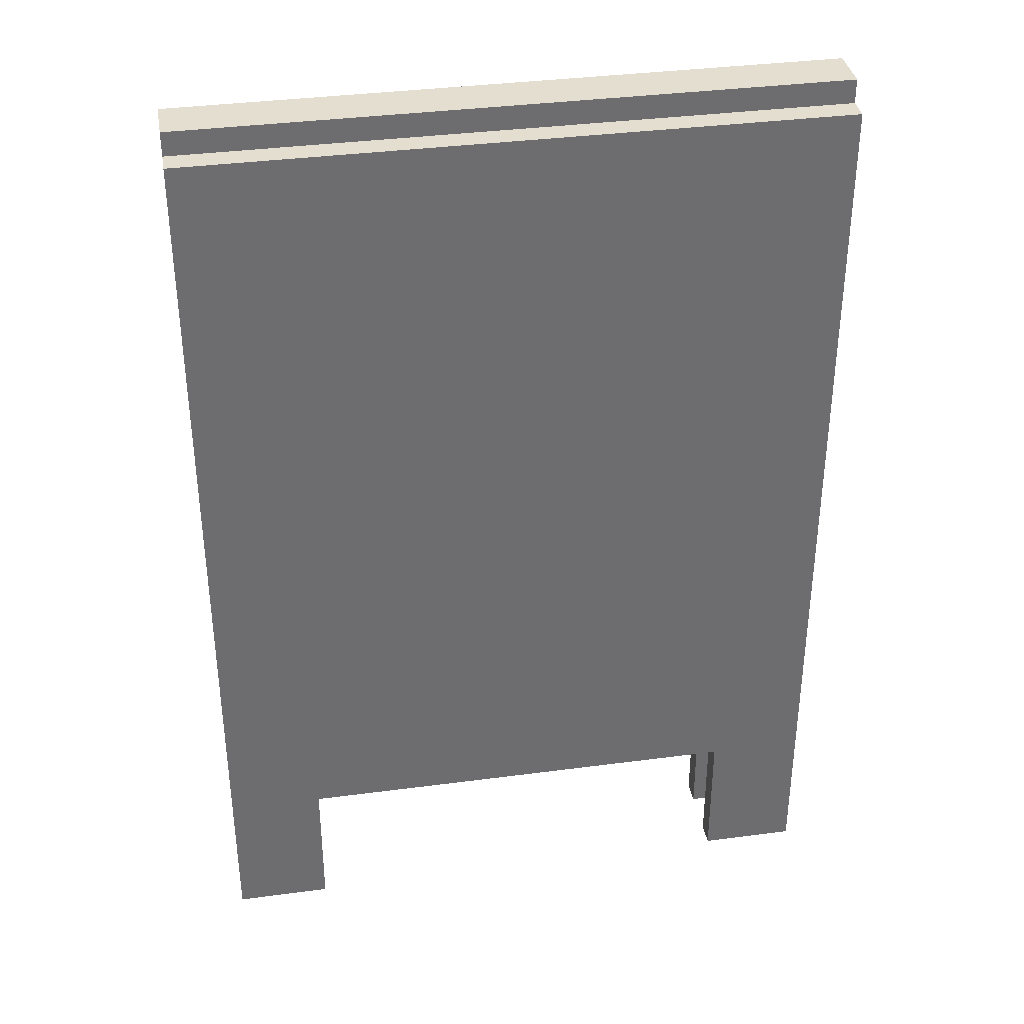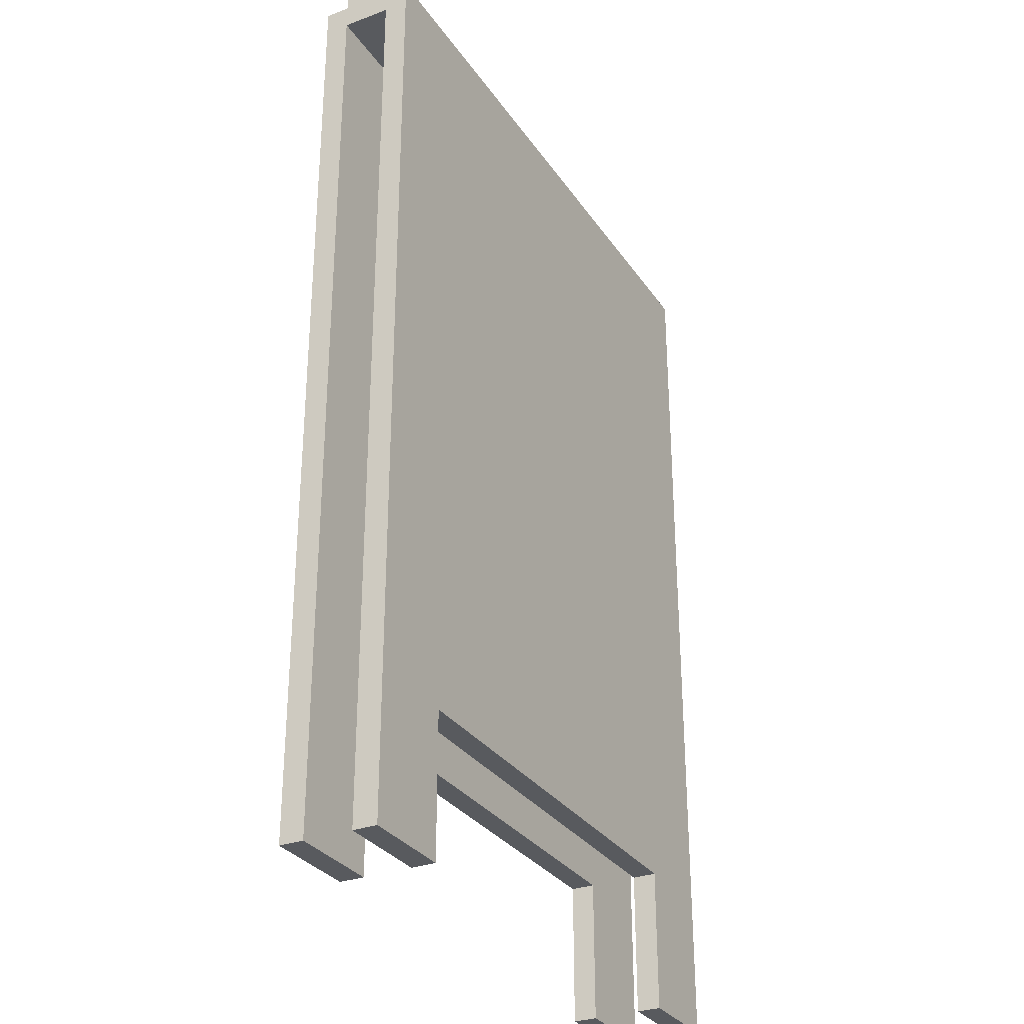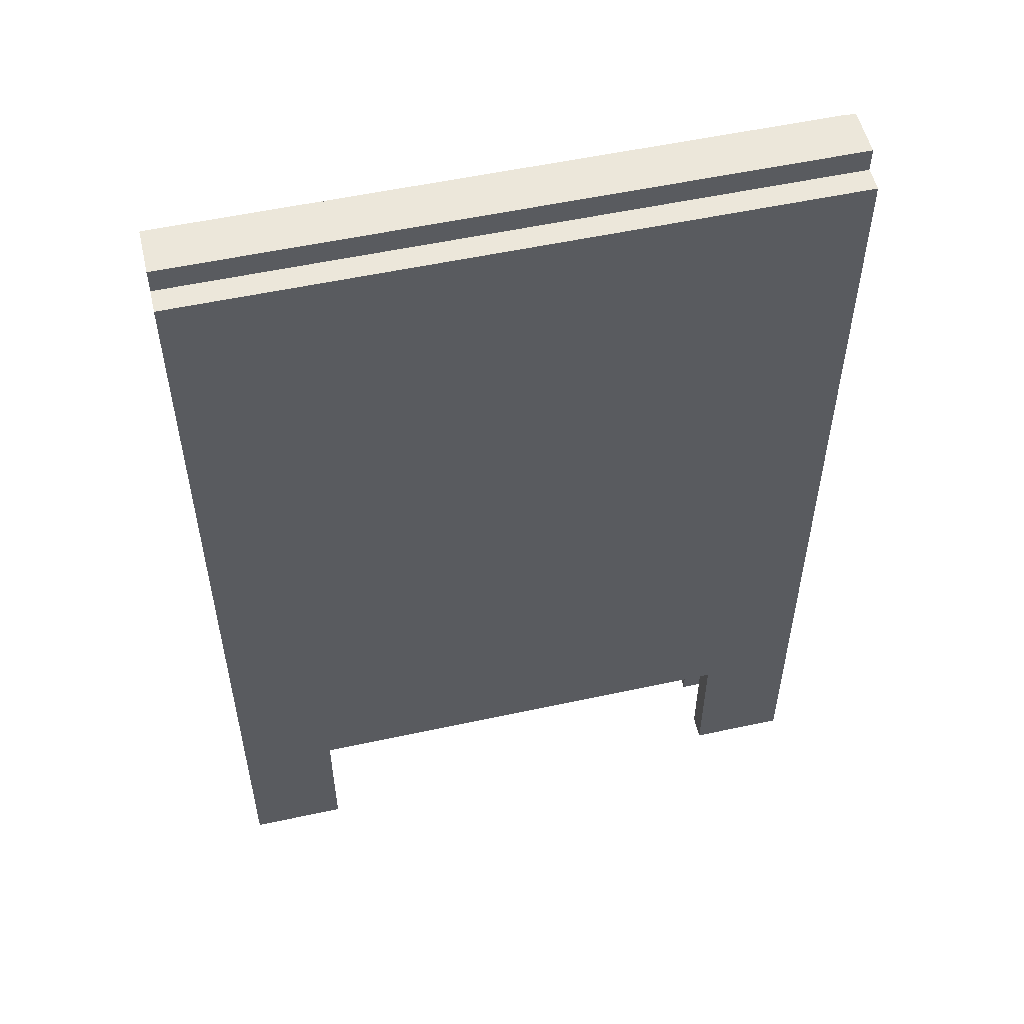
<metadata>
{"format":"obj","ext":"obj","renderer":"f3d","projection":"perspective","resolution":1024,"background":"white","views":[{"elev":36.4,"azim":170.2,"up":"+Y"},{"elev":-30.6,"azim":118.1,"up":"+Y"},{"elev":54.1,"azim":-13.0,"up":"+Y"}]}
</metadata>
<code>
o
v 10.1 0 46.1
v 10.1 0 45.9
v 10.1 0 45.5
v 10.1 0 45.3
v 10.1 7.6 45.9
v 10.1 7.6 45.5
v 10.1 7.8 46.1
v 10.1 7.8 45.9
v 10.1 7.8 45.5
v 10.1 7.8 45.3
v 10.1 8 45.9
v 10.1 8 45.5
v 14.7 0 46.1
v 14.7 0 45.9
v 14.7 0 45.5
v 14.7 0 45.3
v 14.7 1.2 46.1
v 14.7 1.2 45.9
v 14.7 1.2 45.5
v 14.7 1.2 45.3
v 10.9 0 46.1
v 10.9 0 45.9
v 10.9 0 45.5
v 10.9 0 45.3
v 10.9 1.2 46.1
v 10.9 1.2 45.9
v 10.9 1.2 45.5
v 10.9 1.2 45.3
v 15.5 0 46.1
v 15.5 0 45.9
v 15.5 0 45.5
v 15.5 0 45.3
v 15.5 7.6 45.9
v 15.5 7.6 45.5
v 15.5 7.8 46.1
v 15.5 7.8 45.9
v 15.5 7.8 45.5
v 15.5 7.8 45.3
v 15.5 8 45.9
v 15.5 8 45.5
v 10.1 0 46.1
v 10.1 7.8 46.1
v 10.9 0 46.1
v 10.9 1.2 46.1
v 10.9 2 46.1
v 10.9 7 46.1
v 11 2.2 46.1
v 11 2.7 46.1
v 11.1 2.3 46.1
v 11.1 2.6 46.1
v 11.1 2.7 46.1
v 11.1 3.3 46.1
v 11.2 2.6 46.1
v 11.2 3.2 46.1
v 11.2 6.5 46.1
v 11.2 6.6 46.1
v 11.3 5.6 46.1
v 11.3 6.5 46.1
v 11.4 2.3 46.1
v 11.4 2.4 46.1
v 11.4 5.7 46.1
v 11.4 6.5 46.1
v 11.5 2.2 46.1
v 11.5 2.3 46.1
v 11.5 2.4 46.1
v 11.5 2.5 46.1
v 11.5 3.1 46.1
v 11.5 3.2 46.1
v 11.5 3.3 46.1
v 11.5 5.7 46.1
v 11.5 5.8 46.1
v 11.6 2.3 46.1
v 11.6 2.4 46.1
v 11.6 2.5 46.1
v 11.6 2.6 46.1
v 11.6 2.8 46.1
v 11.6 3.1 46.1
v 11.6 5.6 46.1
v 11.6 5.7 46.1
v 11.6 6.4 46.1
v 11.6 6.5 46.1
v 11.7 2.4 46.1
v 11.7 2.5 46.1
v 11.7 2.6 46.1
v 11.7 2.8 46.1
v 11.7 2.9 46.1
v 11.7 3.2 46.1
v 11.7 5.8 46.1
v 11.7 5.9 46.1
v 11.7 6.3 46.1
v 11.7 6.4 46.1
v 11.7 6.5 46.1
v 11.7 6.6 46.1
v 11.8 2.5 46.1
v 11.8 2.9 46.1
v 11.8 5.7 46.1
v 11.8 5.8 46.1
v 11.8 5.9 46.1
v 11.8 6.3 46.1
v 11.8 6.4 46.1
v 11.8 6.5 46.1
v 11.9 2.2 46.1
v 11.9 2.3 46.1
v 11.9 2.6 46.1
v 11.9 2.7 46.1
v 11.9 5.8 46.1
v 11.9 6.4 46.1
v 12 2.3 46.1
v 12 2.4 46.1
v 12.1 2.4 46.1
v 12.1 2.5 46.1
v 12.1 6 46.1
v 12.1 6.1 46.1
v 12.2 2.3 46.1
v 12.2 2.4 46.1
v 12.2 2.5 46.1
v 12.2 2.6 46.1
v 12.2 5.6 46.1
v 12.2 5.8 46.1
v 12.3 2.4 46.1
v 12.3 2.5 46.1
v 12.3 5.8 46.1
v 12.3 5.9 46.1
v 12.4 2.5 46.1
v 12.4 2.7 46.1
v 12.4 5.7 46.1
v 12.4 5.8 46.1
v 12.4 5.9 46.1
v 12.4 6 46.1
v 12.5 2.2 46.1
v 12.5 2.3 46.1
v 12.5 4 46.1
v 12.5 4.4 46.1
v 12.5 5.8 46.1
v 12.5 6.1 46.1
v 12.6 2.2 46.1
v 12.6 2.7 46.1
v 12.6 3.8 46.1
v 12.6 4 46.1
v 12.6 4.4 46.1
v 12.6 4.5 46.1
v 12.6 5.6 46.1
v 12.6 5.7 46.1
v 12.7 2.3 46.1
v 12.7 2.7 46.1
v 12.7 3.7 46.1
v 12.7 3.8 46.1
v 12.7 3.9 46.1
v 12.7 4 46.1
v 12.8 2.3 46.1
v 12.8 2.4 46.1
v 12.8 3.8 46.1
v 12.8 3.9 46.1
v 12.8 4.5 46.1
v 12.8 5.1 46.1
v 12.8 5.9 46.1
v 12.8 6.1 46.1
v 12.9 2.2 46.1
v 12.9 2.3 46.1
v 12.9 2.4 46.1
v 12.9 2.7 46.1
v 12.9 4.2 46.1
v 12.9 4.4 46.1
v 12.9 4.6 46.1
v 12.9 5 46.1
v 12.9 5.6 46.1
v 12.9 5.9 46.1
v 12.9 6 46.1
v 12.9 6.1 46.1
v 13 2.3 46.1
v 13 2.7 46.1
v 13 3.7 46.1
v 13 3.8 46.1
v 13 4.2 46.1
v 13 4.3 46.1
v 13 4.5 46.1
v 13 4.6 46.1
v 13 4.7 46.1
v 13 5.7 46.1
v 13 6 46.1
v 13.1 3.6 46.1
v 13.1 3.8 46.1
v 13.1 4 46.1
v 13.1 4.3 46.1
v 13.1 4.5 46.1
v 13.1 4.6 46.1
v 13.1 4.9 46.1
v 13.1 5 46.1
v 13.1 5.7 46.1
v 13.1 5.8 46.1
v 13.2 2.2 46.1
v 13.2 3.3 46.1
v 13.2 3.5 46.1
v 13.2 3.6 46.1
v 13.2 3.7 46.1
v 13.2 3.8 46.1
v 13.2 4.6 46.1
v 13.2 4.7 46.1
v 13.2 4.9 46.1
v 13.2 5 46.1
v 13.2 5.1 46.1
v 13.2 5.6 46.1
v 13.2 5.7 46.1
v 13.2 5.8 46.1
v 13.2 6 46.1
v 13.3 2.2 46.1
v 13.3 2.5 46.1
v 13.3 2.8 46.1
v 13.3 3.3 46.1
v 13.3 3.5 46.1
v 13.3 3.7 46.1
v 13.3 3.8 46.1
v 13.3 3.9 46.1
v 13.3 4 46.1
v 13.3 4.1 46.1
v 13.3 4.7 46.1
v 13.3 5 46.1
v 13.3 5.7 46.1
v 13.3 5.9 46.1
v 13.3 6 46.1
v 13.3 6.1 46.1
v 13.4 2.4 46.1
v 13.4 2.5 46.1
v 13.4 2.6 46.1
v 13.4 2.7 46.1
v 13.4 2.8 46.1
v 13.4 2.9 46.1
v 13.4 3.9 46.1
v 13.4 4 46.1
v 13.4 5.9 46.1
v 13.4 6.1 46.1
v 13.5 2.2 46.1
v 13.5 2.4 46.1
v 13.5 2.5 46.1
v 13.5 2.6 46.1
v 13.5 2.7 46.1
v 13.5 2.9 46.1
v 13.5 3 46.1
v 13.5 4 46.1
v 13.5 4.1 46.1
v 13.5 5.6 46.1
v 13.5 6.3 46.1
v 13.5 6.4 46.1
v 13.5 6.5 46.1
v 13.6 2.2 46.1
v 13.6 2.5 46.1
v 13.6 2.9 46.1
v 13.6 3 46.1
v 13.6 5.6 46.1
v 13.6 6.3 46.1
v 13.6 6.4 46.1
v 13.6 6.5 46.1
v 13.7 3.1 46.1
v 13.7 3.2 46.1
v 13.8 2.2 46.1
v 13.8 3 46.1
v 13.9 2.2 46.1
v 13.9 3 46.1
v 13.9 3.1 46.1
v 13.9 3.2 46.1
v 13.9 5.6 46.1
v 13.9 6.6 46.1
v 14 5.6 46.1
v 14 6.1 46.1
v 14 6.2 46.1
v 14 6.6 46.1
v 14.1 5.9 46.1
v 14.1 6.1 46.1
v 14.1 6.2 46.1
v 14.1 6.3 46.1
v 14.2 2.2 46.1
v 14.2 3.3 46.1
v 14.2 5.7 46.1
v 14.2 5.9 46.1
v 14.2 6.3 46.1
v 14.2 6.4 46.1
v 14.3 2.2 46.1
v 14.3 2.6 46.1
v 14.3 2.8 46.1
v 14.3 3.3 46.1
v 14.3 5.6 46.1
v 14.3 5.7 46.1
v 14.3 5.8 46.1
v 14.3 5.9 46.1
v 14.3 6.4 46.1
v 14.3 6.5 46.1
v 14.4 2.5 46.1
v 14.4 2.6 46.1
v 14.4 2.7 46.1
v 14.4 2.8 46.1
v 14.4 2.9 46.1
v 14.4 5.6 46.1
v 14.4 5.8 46.1
v 14.4 6.3 46.1
v 14.4 6.5 46.1
v 14.5 2.4 46.1
v 14.5 2.5 46.1
v 14.5 2.6 46.1
v 14.5 2.7 46.1
v 14.5 2.8 46.1
v 14.5 2.9 46.1
v 14.5 3 46.1
v 14.6 2.3 46.1
v 14.6 2.4 46.1
v 14.6 2.5 46.1
v 14.6 2.6 46.1
v 14.6 3 46.1
v 14.6 3.1 46.1
v 14.7 0 46.1
v 14.7 1.2 46.1
v 14.7 2 46.1
v 14.7 2.3 46.1
v 14.7 2.5 46.1
v 14.7 2.9 46.1
v 14.7 3.1 46.1
v 14.7 7 46.1
v 15.5 0 46.1
v 15.5 7.8 46.1
v 10.1 7.8 45.9
v 10.1 8 45.9
v 15.5 7.8 45.9
v 15.5 8 45.9
v 10.1 0 45.5
v 10.1 7.6 45.5
v 10.9 0 45.5
v 10.9 1.2 45.5
v 10.9 2 45.5
v 10.9 7 45.5
v 14.7 0 45.5
v 14.7 1.2 45.5
v 14.7 2 45.5
v 14.7 7 45.5
v 15.5 0 45.5
v 15.5 7.6 45.5
v 10.1 0 45.9
v 10.1 7.6 45.9
v 10.9 0 45.9
v 10.9 1.2 45.9
v 10.9 2 45.9
v 10.9 7 45.9
v 14.7 0 45.9
v 14.7 1.2 45.9
v 14.7 2 45.9
v 14.7 7 45.9
v 15.5 0 45.9
v 15.5 7.6 45.9
v 10.1 7.8 45.5
v 10.1 8 45.5
v 15.5 7.8 45.5
v 15.5 8 45.5
v 10.1 0 45.3
v 10.1 7.8 45.3
v 10.9 0 45.3
v 10.9 1.2 45.3
v 10.9 2 45.3
v 10.9 7 45.3
v 14.7 0 45.3
v 14.7 1.2 45.3
v 14.7 2 45.3
v 14.7 7 45.3
v 15.5 0 45.3
v 15.5 7.8 45.3
v 10.1 0 46.1
v 10.9 0 46.1
v 14.7 0 46.1
v 15.5 0 46.1
v 10.1 0 45.9
v 10.9 0 45.9
v 14.7 0 45.9
v 15.5 0 45.9
v 10.1 0 45.5
v 10.9 0 45.5
v 14.7 0 45.5
v 15.5 0 45.5
v 10.1 0 45.3
v 10.9 0 45.3
v 14.7 0 45.3
v 15.5 0 45.3
v 10.9 1.2 46.1
v 14.7 1.2 46.1
v 10.9 1.2 45.9
v 14.7 1.2 45.9
v 10.9 1.2 45.5
v 14.7 1.2 45.5
v 10.9 1.2 45.3
v 14.7 1.2 45.3
v 10.1 7.6 45.9
v 15.5 7.6 45.9
v 10.1 7.6 45.5
v 15.5 7.6 45.5
v 10.1 7.8 46.1
v 15.5 7.8 46.1
v 10.1 7.8 45.9
v 15.5 7.8 45.9
v 10.1 7.8 45.5
v 15.5 7.8 45.5
v 10.1 7.8 45.3
v 15.5 7.8 45.3
v 10.1 8 45.9
v 15.5 8 45.9
v 10.1 8 45.5
v 15.5 8 45.5
f 5 2 1
f 6 4 3
f 7 5 1
f 7 6 5
f 8 6 7
f 9 4 6
f 9 6 8
f 10 4 9
f 11 9 8
f 12 9 11
f 17 14 13
f 18 14 17
f 19 16 15
f 20 16 19
f 21 22 25
f 25 22 26
f 23 24 27
f 27 24 28
f 29 30 33
f 31 32 34
f 29 33 35
f 33 34 35
f 35 34 36
f 34 32 37
f 36 34 37
f 37 32 38
f 36 37 39
f 39 37 40
f 43 42 41
f 44 42 43
f 45 42 44
f 46 42 45
f 47 46 45
f 48 46 47
f 49 48 47
f 50 48 49
f 51 46 48
f 51 48 50
f 52 46 51
f 53 50 49
f 53 51 50
f 53 52 51
f 54 52 53
f 55 46 52
f 56 46 55
f 57 55 52
f 58 56 55
f 58 55 57
f 59 49 47
f 59 53 49
f 59 54 53
f 60 54 59
f 61 58 57
f 62 56 58
f 62 58 61
f 63 47 45
f 63 59 47
f 63 60 59
f 64 60 63
f 65 54 60
f 65 60 64
f 66 54 65
f 67 54 66
f 68 52 54
f 68 54 67
f 69 57 52
f 69 52 68
f 70 61 57
f 70 62 61
f 71 62 70
f 72 64 63
f 72 65 64
f 72 66 65
f 73 66 72
f 74 67 66
f 74 66 73
f 75 67 74
f 76 67 75
f 77 68 67
f 77 67 76
f 78 57 69
f 78 69 68
f 78 71 70
f 78 70 57
f 79 71 78
f 80 62 71
f 81 56 62
f 81 62 80
f 82 73 72
f 82 75 74
f 82 74 73
f 83 75 82
f 84 76 75
f 84 75 83
f 85 77 76
f 85 76 84
f 86 77 85
f 87 68 77
f 87 77 86
f 87 79 78
f 87 78 68
f 88 80 71
f 88 71 79
f 89 80 88
f 90 80 89
f 91 81 80
f 91 80 90
f 92 56 81
f 92 81 91
f 93 46 56
f 93 56 92
f 94 86 85
f 94 83 82
f 94 84 83
f 94 85 84
f 95 87 86
f 95 86 94
f 96 79 87
f 96 87 95
f 96 89 88
f 96 88 79
f 97 89 96
f 98 90 89
f 98 89 97
f 99 91 90
f 99 90 98
f 99 92 91
f 100 92 99
f 101 93 92
f 101 92 100
f 102 95 94
f 102 94 82
f 102 96 95
f 102 82 72
f 102 72 63
f 102 97 96
f 102 63 45
f 103 97 102
f 104 97 103
f 105 97 104
f 106 98 97
f 106 97 105
f 106 100 99
f 106 99 98
f 107 101 100
f 107 100 106
f 108 104 103
f 108 103 102
f 109 104 108
f 110 109 108
f 110 104 109
f 111 104 110
f 112 106 105
f 112 107 106
f 113 107 112
f 114 111 110
f 114 108 102
f 114 110 108
f 115 111 114
f 116 104 111
f 116 111 115
f 117 105 104
f 117 104 116
f 118 112 105
f 119 112 118
f 120 116 115
f 120 115 114
f 120 117 116
f 121 117 120
f 122 112 119
f 122 119 118
f 123 112 122
f 124 117 121
f 124 121 120
f 125 105 117
f 125 117 124
f 125 118 105
f 126 123 122
f 126 122 118
f 127 123 126
f 128 112 123
f 128 123 127
f 129 113 112
f 129 112 128
f 130 102 45
f 130 114 102
f 131 124 120
f 131 114 130
f 131 125 124
f 131 120 114
f 132 118 125
f 132 125 131
f 133 118 132
f 134 127 126
f 134 128 127
f 134 129 128
f 135 107 113
f 135 129 134
f 135 113 129
f 136 131 130
f 136 130 45
f 136 132 131
f 137 132 136
f 138 132 137
f 139 133 132
f 139 132 138
f 140 118 133
f 140 133 139
f 141 118 140
f 142 126 118
f 142 118 141
f 143 134 126
f 143 126 142
f 143 135 134
f 144 137 136
f 145 138 137
f 145 137 144
f 146 138 145
f 147 139 138
f 147 138 146
f 148 139 147
f 149 140 139
f 149 139 148
f 150 146 145
f 150 144 136
f 150 145 144
f 151 146 150
f 152 148 147
f 152 147 146
f 153 149 148
f 153 148 152
f 154 142 141
f 154 141 140
f 154 143 142
f 155 143 154
f 156 135 143
f 156 143 155
f 157 107 135
f 157 135 156
f 158 136 45
f 158 150 136
f 158 151 150
f 159 151 158
f 160 146 151
f 160 151 159
f 161 146 160
f 162 140 149
f 162 149 153
f 162 153 152
f 163 155 154
f 163 140 162
f 163 154 140
f 164 155 163
f 165 155 164
f 166 156 155
f 167 157 156
f 167 156 166
f 168 157 167
f 169 107 157
f 169 157 168
f 170 161 160
f 170 160 159
f 170 159 158
f 171 146 161
f 171 161 170
f 172 152 146
f 172 146 171
f 173 162 152
f 173 152 172
f 174 163 162
f 174 162 173
f 174 164 163
f 175 164 174
f 176 164 175
f 177 165 164
f 177 164 176
f 178 165 177
f 179 167 166
f 179 168 167
f 180 169 168
f 180 168 179
f 181 171 170
f 181 172 171
f 181 173 172
f 182 174 173
f 182 173 181
f 182 175 174
f 183 175 182
f 184 176 175
f 184 175 183
f 185 178 177
f 185 176 184
f 185 177 176
f 186 178 185
f 187 165 178
f 188 155 165
f 188 165 187
f 189 179 166
f 189 180 179
f 190 180 189
f 191 170 158
f 191 158 45
f 191 181 170
f 192 181 191
f 193 181 192
f 194 182 181
f 194 181 193
f 194 183 182
f 195 183 194
f 196 183 195
f 197 178 186
f 197 184 183
f 197 185 184
f 197 186 185
f 198 187 178
f 198 178 197
f 199 188 187
f 199 187 198
f 200 155 188
f 200 188 199
f 201 166 155
f 201 155 200
f 202 190 189
f 202 166 201
f 202 189 166
f 203 190 202
f 204 180 190
f 204 190 203
f 205 169 180
f 205 180 204
f 206 192 191
f 206 191 45
f 207 192 206
f 208 192 207
f 209 193 192
f 209 192 208
f 210 195 194
f 210 193 209
f 210 194 193
f 211 196 195
f 211 195 210
f 212 183 196
f 212 196 211
f 213 183 212
f 214 197 183
f 214 183 213
f 214 198 197
f 215 198 214
f 216 199 198
f 216 198 215
f 216 200 199
f 217 203 202
f 217 200 216
f 217 201 200
f 217 202 201
f 218 204 203
f 218 203 217
f 218 205 204
f 219 205 218
f 220 169 205
f 220 205 219
f 221 107 169
f 221 169 220
f 222 207 206
f 223 208 207
f 223 207 222
f 224 208 223
f 225 208 224
f 226 213 212
f 226 208 225
f 226 211 210
f 226 210 209
f 226 212 211
f 226 209 208
f 227 213 226
f 228 215 214
f 228 213 227
f 228 214 213
f 229 215 228
f 230 216 215
f 230 220 219
f 230 217 216
f 230 221 220
f 230 218 217
f 230 219 218
f 231 107 221
f 231 221 230
f 232 206 45
f 232 222 206
f 233 224 223
f 233 222 232
f 233 223 222
f 234 224 233
f 235 225 224
f 235 224 234
f 236 227 226
f 236 225 235
f 236 226 225
f 237 229 228
f 237 227 236
f 237 228 227
f 238 229 237
f 239 215 229
f 239 229 238
f 240 231 230
f 240 215 239
f 240 230 215
f 241 231 240
f 242 107 231
f 242 231 241
f 243 101 107
f 243 107 242
f 244 93 101
f 244 101 243
f 245 234 233
f 245 232 45
f 245 233 232
f 246 236 235
f 246 234 245
f 246 235 234
f 246 237 236
f 247 238 237
f 247 237 246
f 248 240 239
f 248 238 247
f 248 241 240
f 248 239 238
f 249 242 241
f 249 241 248
f 250 243 242
f 250 242 249
f 251 244 243
f 251 243 250
f 252 93 244
f 252 244 251
f 253 249 248
f 253 246 245
f 253 252 251
f 253 250 249
f 253 247 246
f 253 251 250
f 253 248 247
f 254 252 253
f 255 245 45
f 255 253 245
f 256 253 255
f 257 255 45
f 257 256 255
f 258 253 256
f 258 256 257
f 259 254 253
f 259 253 258
f 260 252 254
f 260 254 259
f 261 252 260
f 262 93 252
f 262 252 261
f 262 46 93
f 263 261 260
f 263 259 258
f 263 262 261
f 263 260 259
f 263 258 257
f 264 262 263
f 265 262 264
f 266 46 262
f 266 262 265
f 267 264 263
f 268 265 264
f 268 264 267
f 269 266 265
f 269 265 268
f 270 266 269
f 271 267 263
f 271 257 45
f 271 263 257
f 272 267 271
f 273 267 272
f 274 270 269
f 274 267 273
f 274 269 268
f 274 268 267
f 275 266 270
f 275 270 274
f 276 266 275
f 277 272 271
f 277 271 45
f 278 272 277
f 279 272 278
f 280 273 272
f 280 272 279
f 281 273 280
f 282 274 273
f 282 273 281
f 283 274 282
f 284 275 274
f 284 274 283
f 285 266 276
f 285 276 275
f 286 266 285
f 287 278 277
f 288 279 278
f 288 278 287
f 289 279 288
f 290 281 280
f 290 279 289
f 290 280 279
f 291 281 290
f 292 283 282
f 292 281 291
f 292 282 281
f 293 284 283
f 293 283 292
f 294 275 284
f 294 284 293
f 294 285 275
f 294 286 285
f 295 266 286
f 295 286 294
f 296 287 277
f 297 289 288
f 297 287 296
f 297 288 287
f 298 289 297
f 299 290 289
f 299 289 298
f 300 291 290
f 300 290 299
f 301 293 292
f 301 291 300
f 301 292 291
f 301 294 293
f 301 295 294
f 302 295 301
f 303 296 277
f 304 297 296
f 304 296 303
f 304 298 297
f 305 298 304
f 306 300 299
f 306 298 305
f 306 299 298
f 306 301 300
f 307 295 302
f 307 302 301
f 308 295 307
f 310 45 44
f 311 303 277
f 311 277 45
f 311 45 310
f 312 305 304
f 312 303 311
f 312 304 303
f 313 306 305
f 313 305 312
f 314 301 306
f 314 306 313
f 314 308 307
f 314 307 301
f 315 295 308
f 315 308 314
f 316 42 46
f 316 295 315
f 316 266 295
f 316 46 266
f 317 315 314
f 317 314 313
f 317 316 315
f 317 310 309
f 317 312 311
f 317 311 310
f 317 313 312
f 318 42 316
f 318 316 317
f 321 320 319
f 322 320 321
f 325 324 323
f 326 324 325
f 327 324 326
f 328 324 327
f 330 327 326
f 331 328 327
f 331 327 330
f 332 324 328
f 332 328 331
f 333 331 330
f 333 330 329
f 333 332 331
f 334 324 332
f 334 332 333
f 335 336 337
f 337 336 338
f 338 336 339
f 339 336 340
f 338 339 342
f 339 340 343
f 342 339 343
f 340 336 344
f 343 340 344
f 342 343 345
f 341 342 345
f 343 344 345
f 344 336 346
f 345 344 346
f 347 348 349
f 349 348 350
f 351 352 353
f 353 352 354
f 354 352 355
f 355 352 356
f 354 355 358
f 355 356 359
f 358 355 359
f 356 352 360
f 359 356 360
f 358 359 361
f 357 358 361
f 359 360 361
f 360 352 362
f 361 360 362
f 367 364 363
f 368 364 367
f 369 366 365
f 370 366 369
f 375 372 371
f 376 372 375
f 377 374 373
f 378 374 377
f 381 380 379
f 382 380 381
f 385 384 383
f 386 384 385
f 389 388 387
f 390 388 389
f 391 392 393
f 393 392 394
f 395 396 397
f 397 396 398
f 399 400 401
f 401 400 402

</code>
